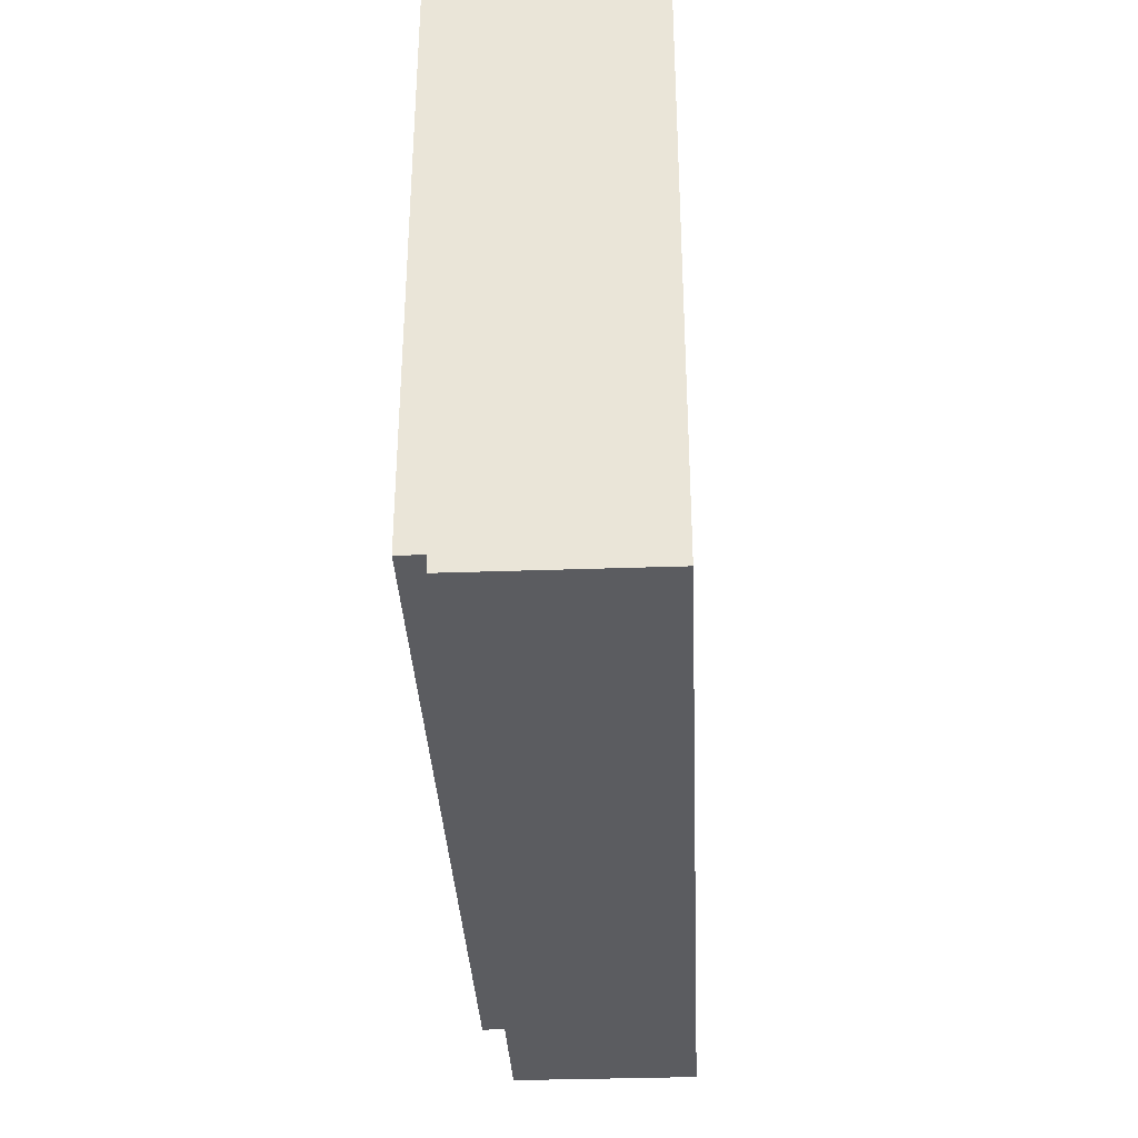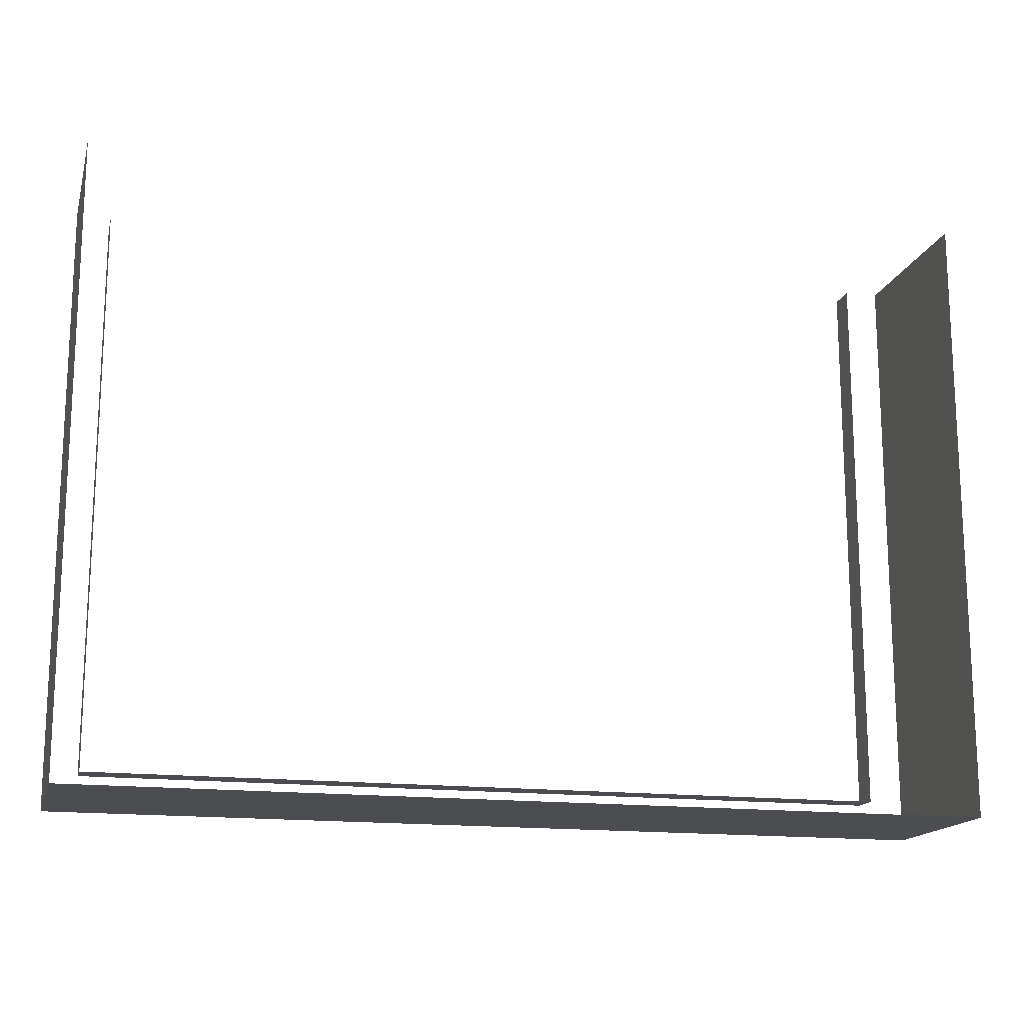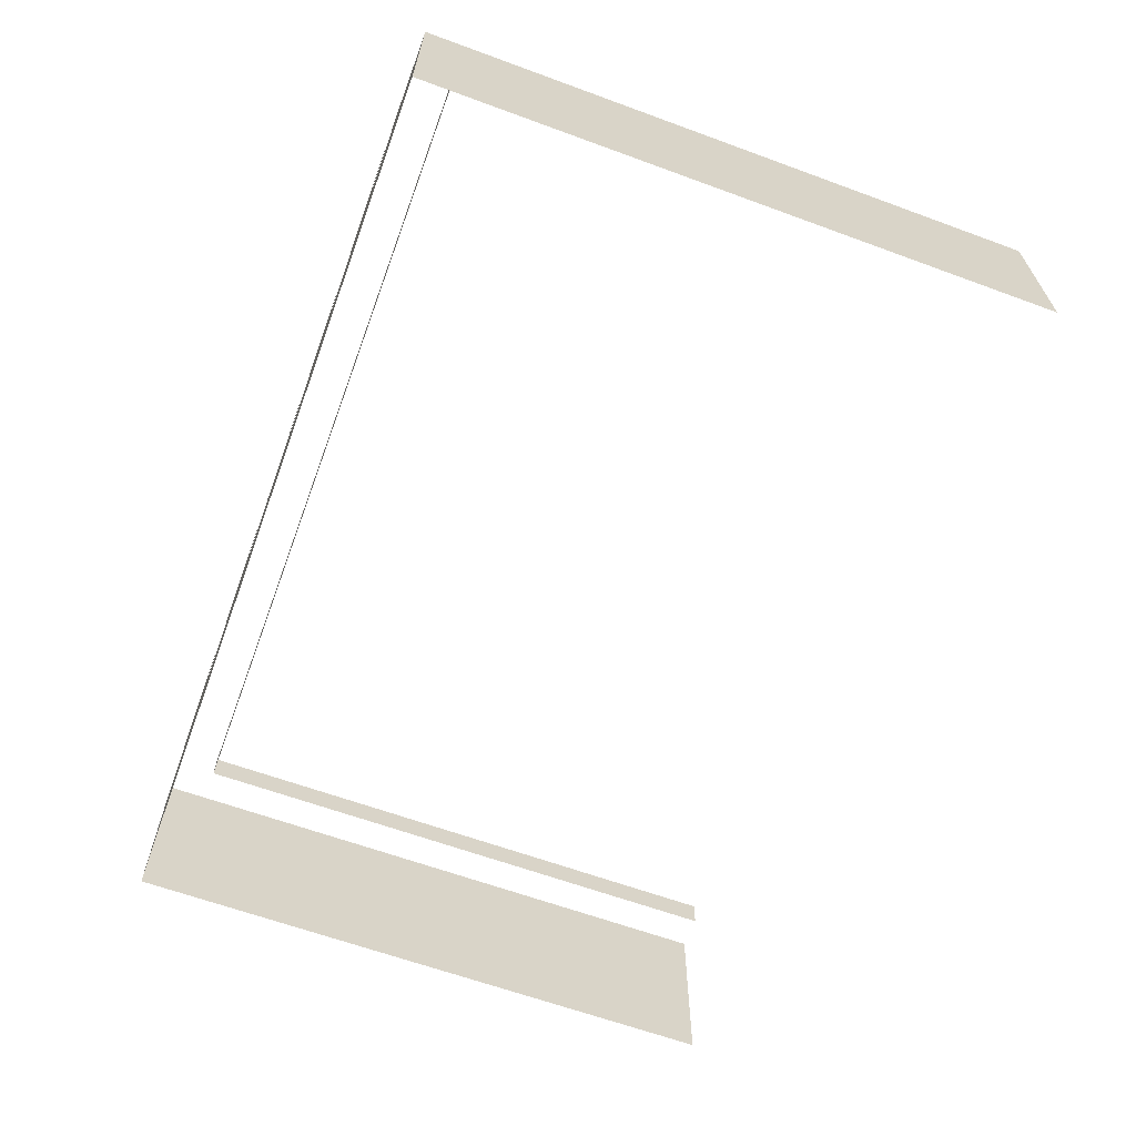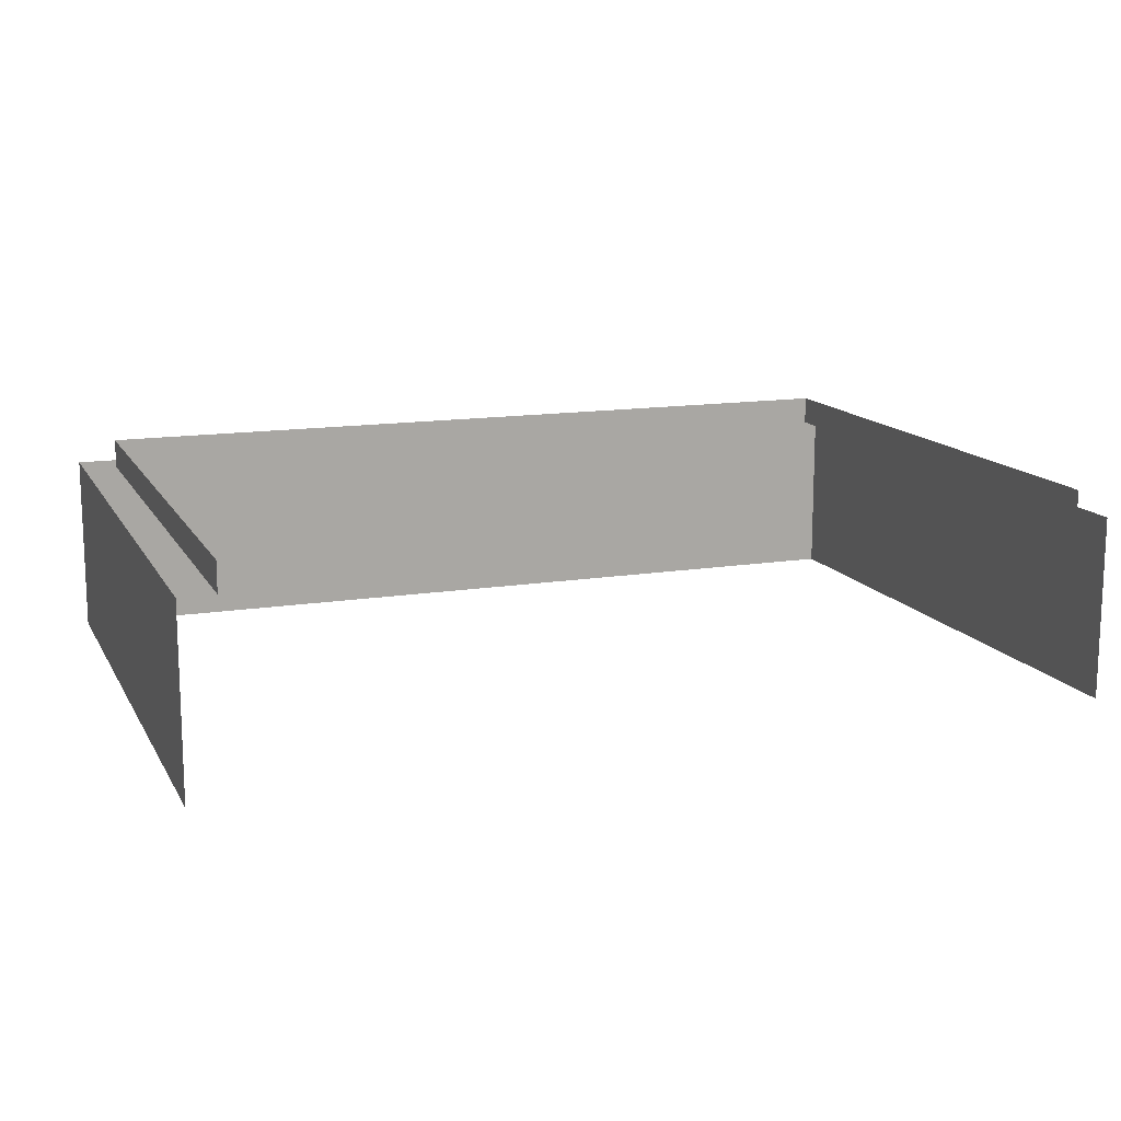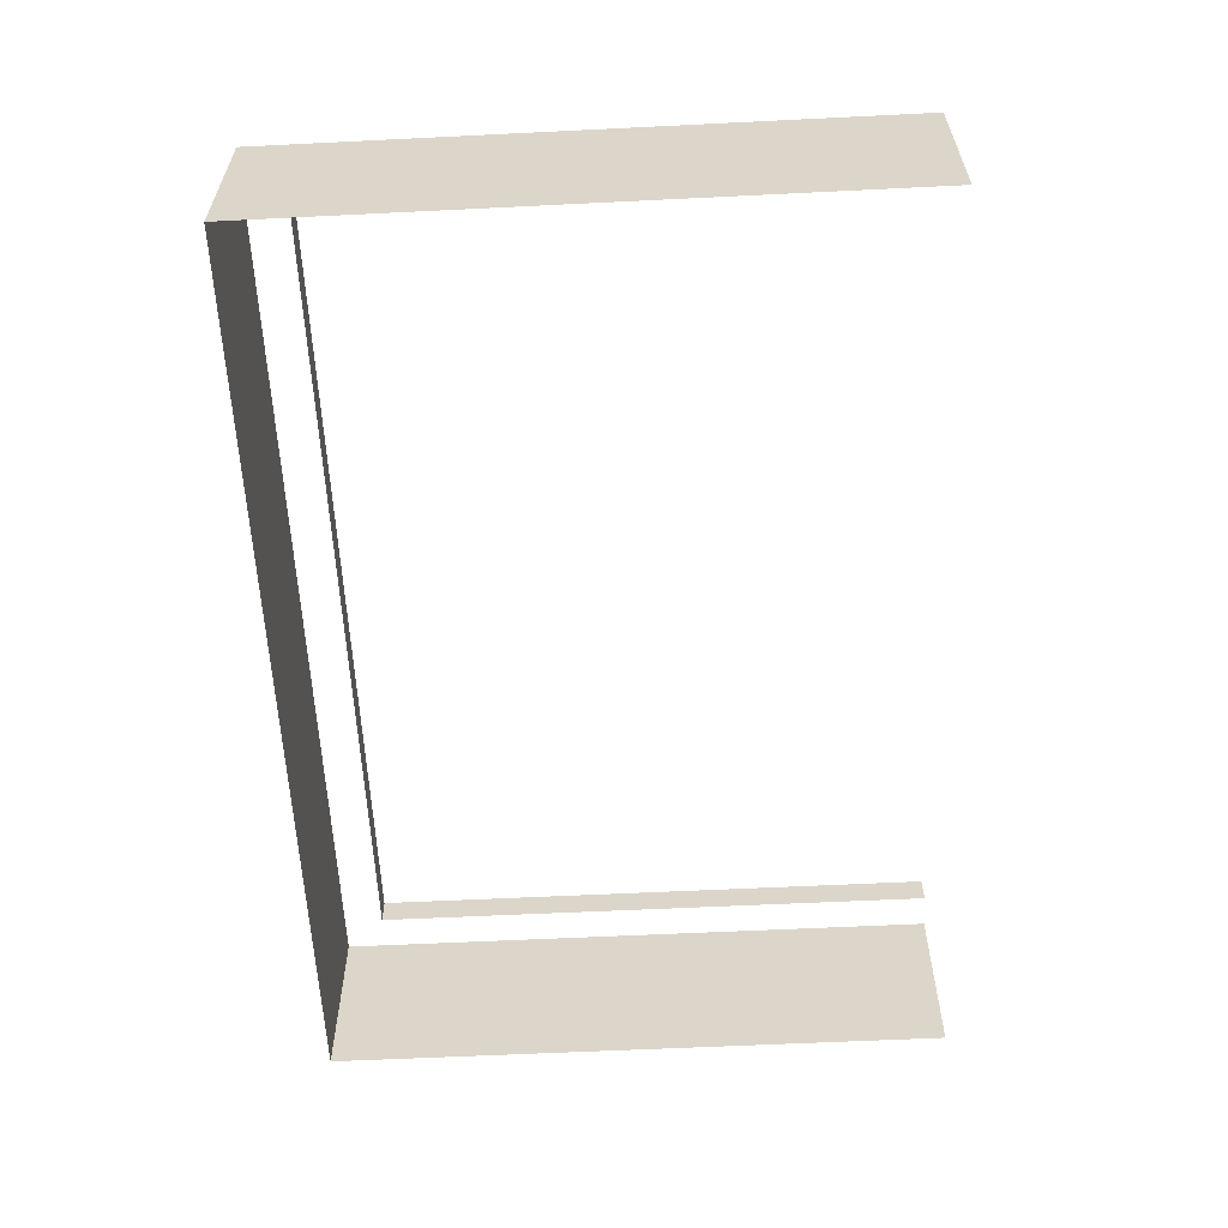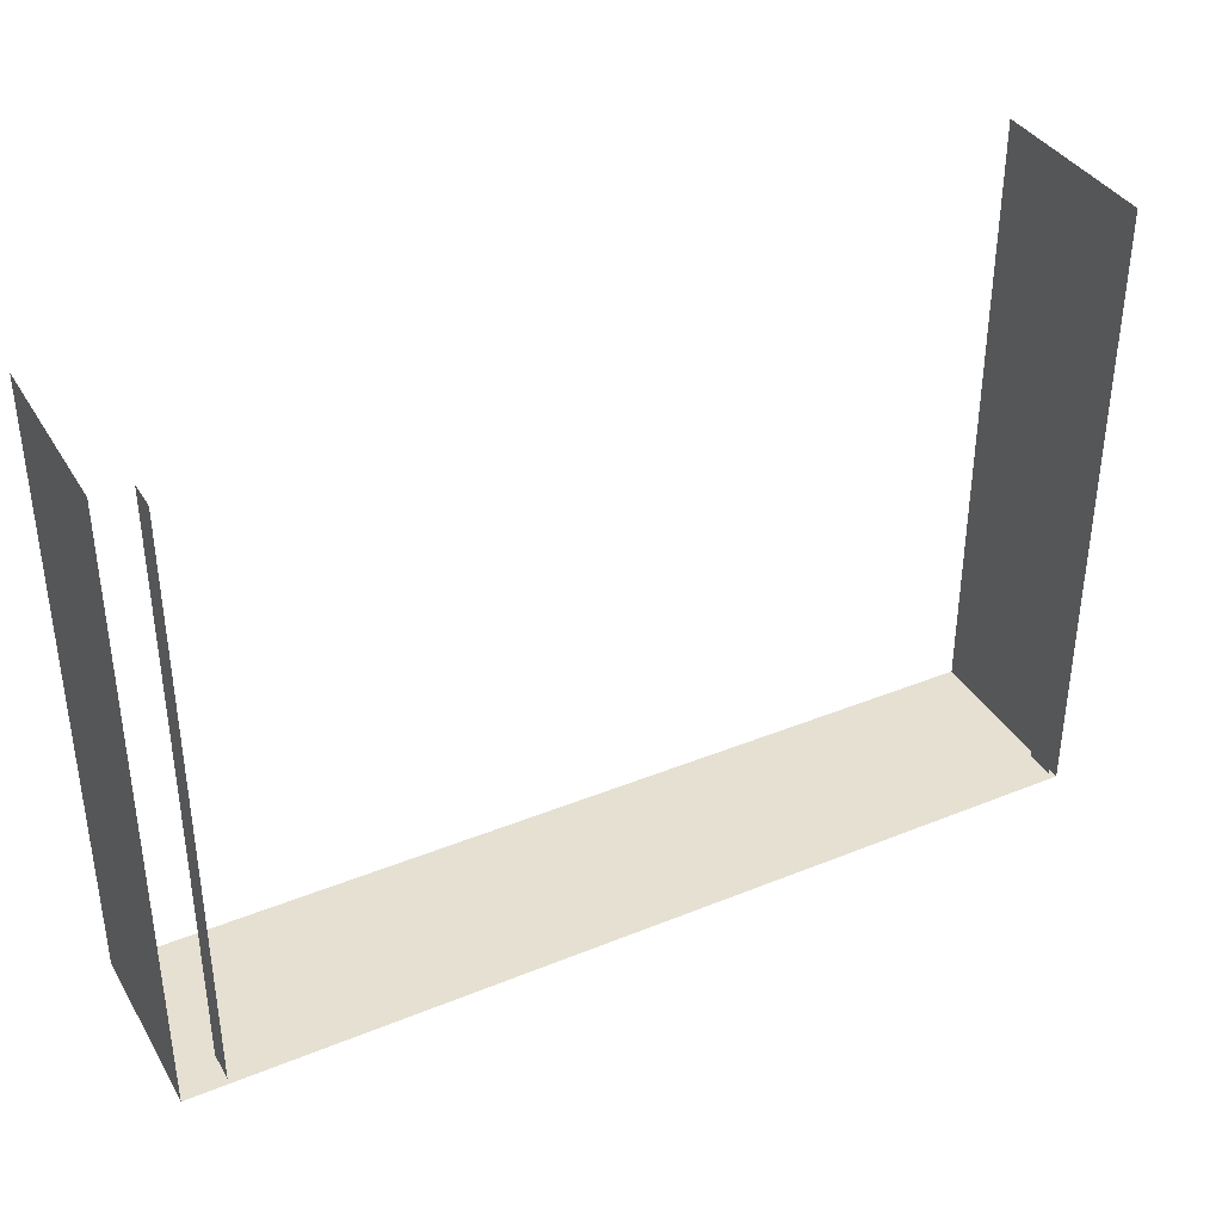
<metadata>
{"format":"obj","ext":"obj","renderer":"f3d","projection":"perspective","resolution":1024,"background":"white","views":[{"elev":-34.6,"azim":92.7,"up":"+Y"},{"elev":-16.0,"azim":165.6,"up":"+Y"},{"elev":-63.7,"azim":69.7,"up":"+Z"},{"elev":13.7,"azim":160.1,"up":"+Z"},{"elev":-59.4,"azim":92.9,"up":"+Z"},{"elev":37.6,"azim":-27.5,"up":"+Y"}]}
</metadata>
<code>
g facility_stock_03
v -32.5 82.93 10.78
v -32.5 37.93 10.78
v -32.5 37.93 -0.3497
v -32.5 82.93 -0.3497
v -32.5 37.93 10.78
v 32.5 37.93 10.78
v 32.5 37.93 -0.3497
v -32.5 37.93 -0.3497
v 32.5 37.93 10.78
v 32.5 82.93 10.78
v 32.5 82.93 -0.3497
v 32.5 37.93 -0.3497
v -32.5 82.93 12.9
v -32.5 37.93 12.9
v -32.5 37.93 10.78
v -32.5 82.93 10.78
v -32.5 37.93 12.9
v 32.5 37.93 12.9
v 32.5 37.93 10.78
v -32.5 37.93 10.78
v 32.5 37.93 12.9
v 32.5 82.93 12.9
v 32.5 82.93 10.78
v 32.5 37.93 10.78
v -30 82.93 15.03
v -30 40.81 15.03
v -30 40.81 12.9
v -30 82.93 12.9
v -30 40.81 15.03
v 30 40.81 15.03
v 30 40.81 12.9
v -30 40.81 12.9
v 30 40.81 15.03
v 30 82.93 15.03
v 30 82.93 12.9
v 30 40.81 12.9
v -17.45 37.87 7.79
v -28.61 37.87 7.79
v -28.61 37.87 9.771
v -17.45 37.87 9.771
v -2.439 37.87 7.79
v -13.6 37.87 7.79
v -13.6 37.87 9.771
v -2.439 37.87 9.771
v 13.54 37.87 7.79
v 2.384 37.87 7.79
v 2.384 37.87 9.771
v 13.54 37.87 9.771
v 28.56 37.87 7.79
v 17.4 37.87 7.79
v 17.4 37.87 9.771
v 28.56 37.87 9.771
g facility_stock_03_0
f 3 2 1
f 4 3 1
f 7 6 5
f 8 7 5
f 11 10 9
f 12 11 9
g facility_stock_03_1
f 15 14 13
f 16 15 13
f 19 18 17
f 20 19 17
f 23 22 21
f 24 23 21
f 27 26 25
f 28 27 25
f 31 30 29
f 32 31 29
f 35 34 33
f 36 35 33
g facility_stock_03_2
f 39 38 37
f 40 39 37
f 43 42 41
f 44 43 41
f 47 46 45
f 48 47 45
f 51 50 49
f 52 51 49

</code>
